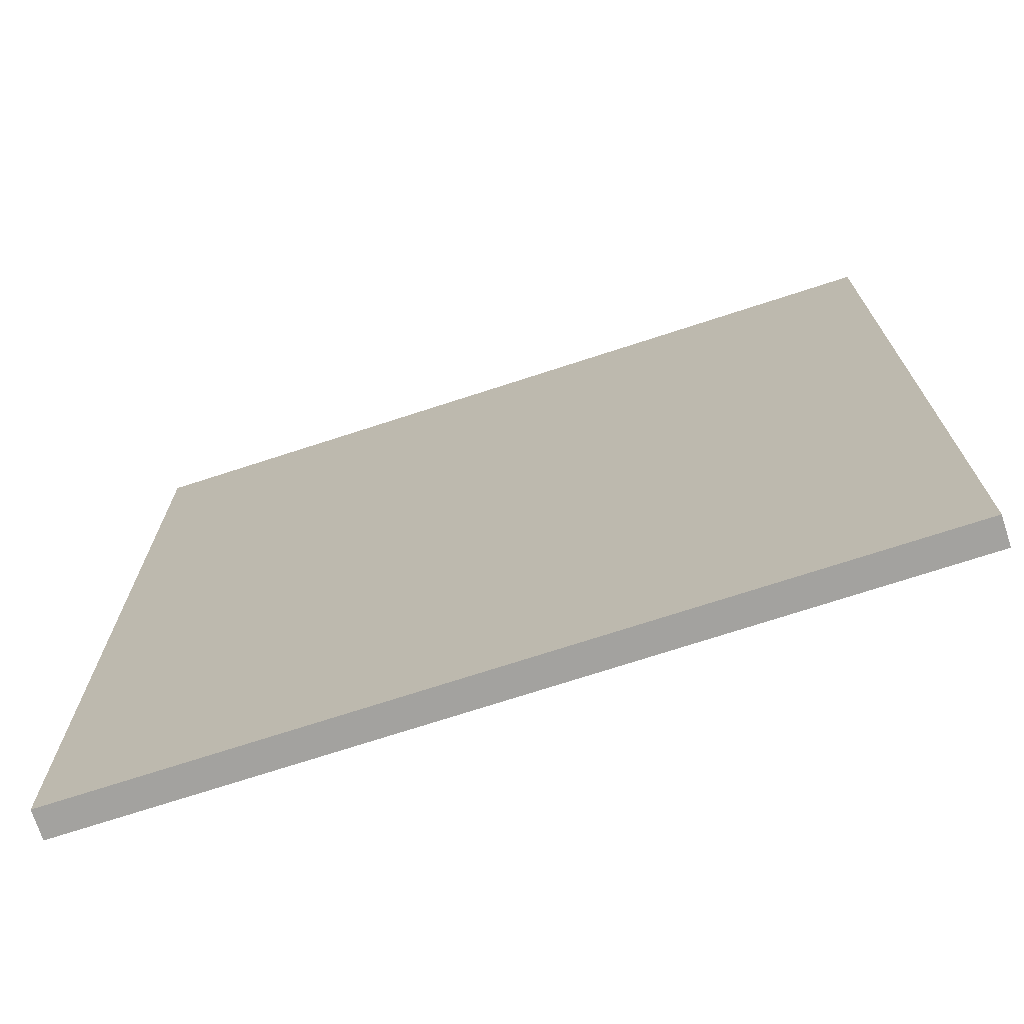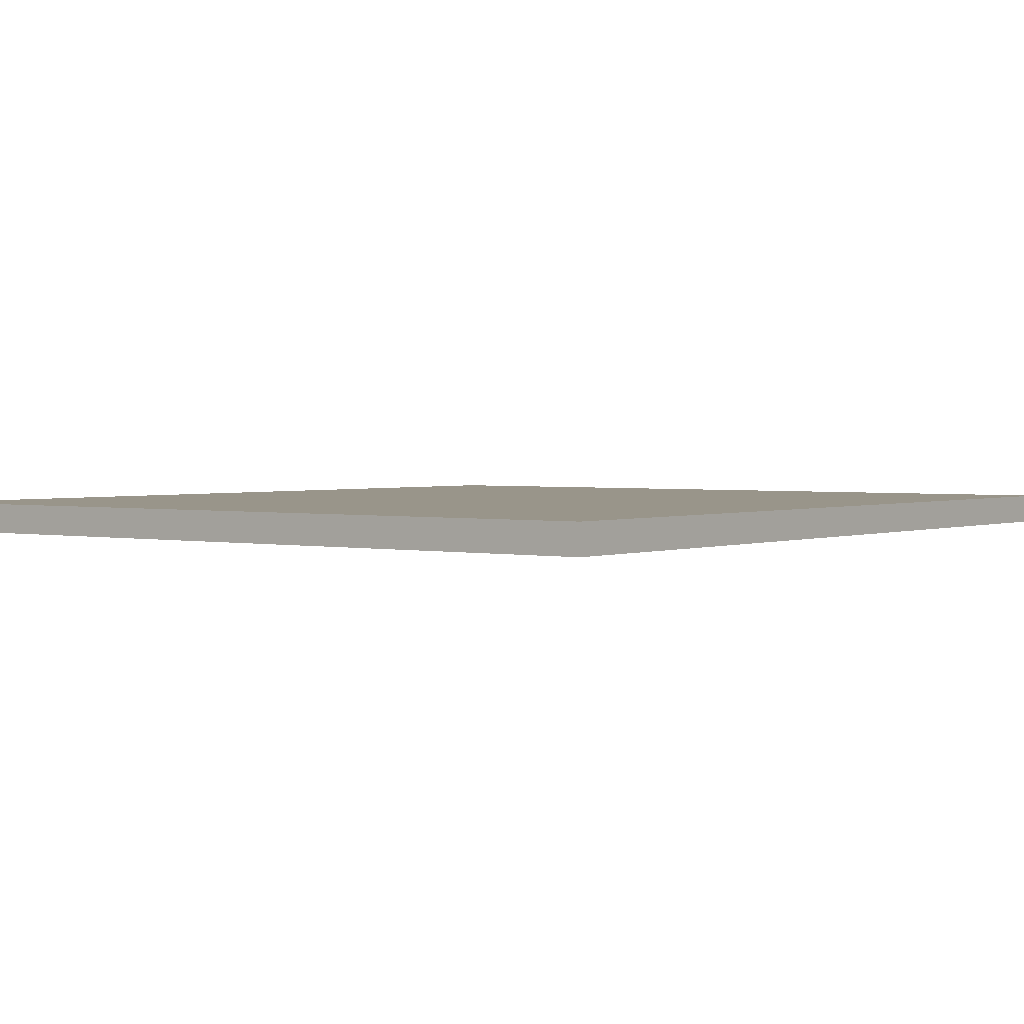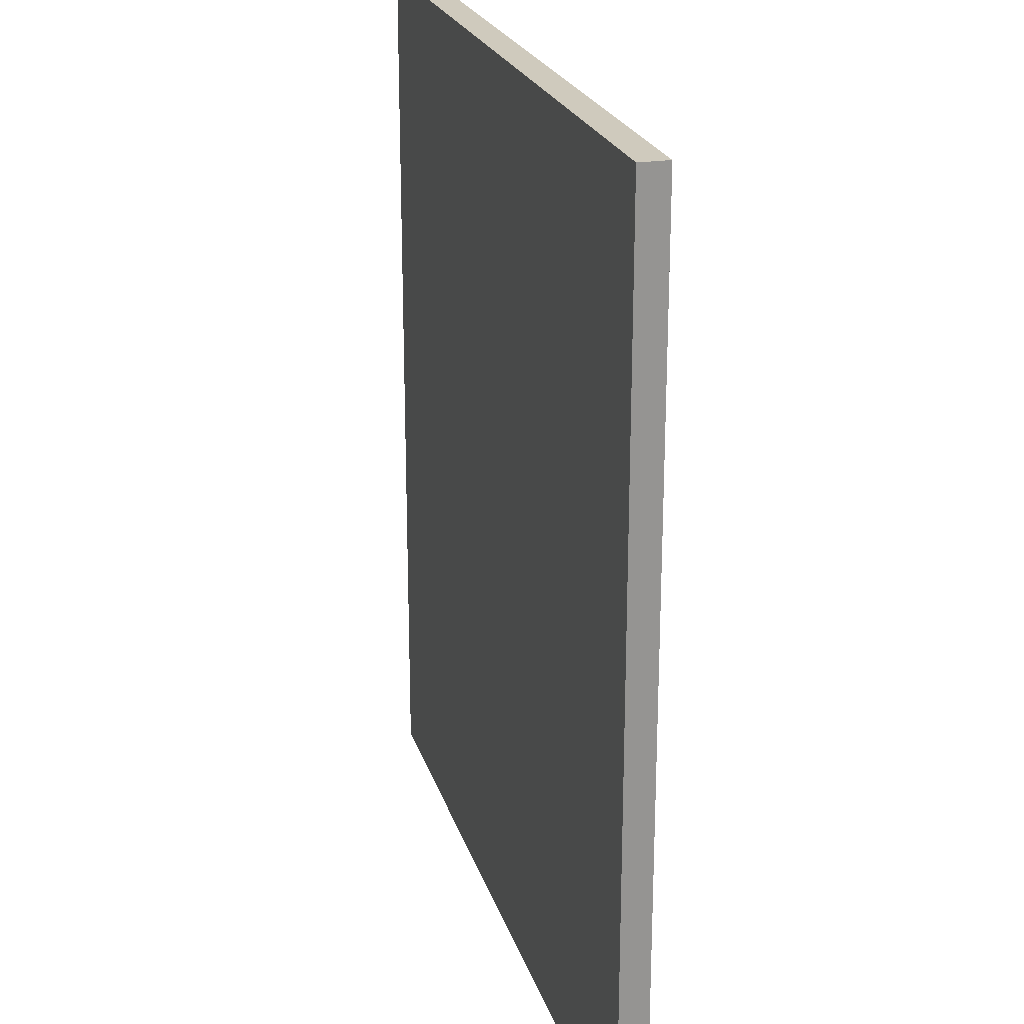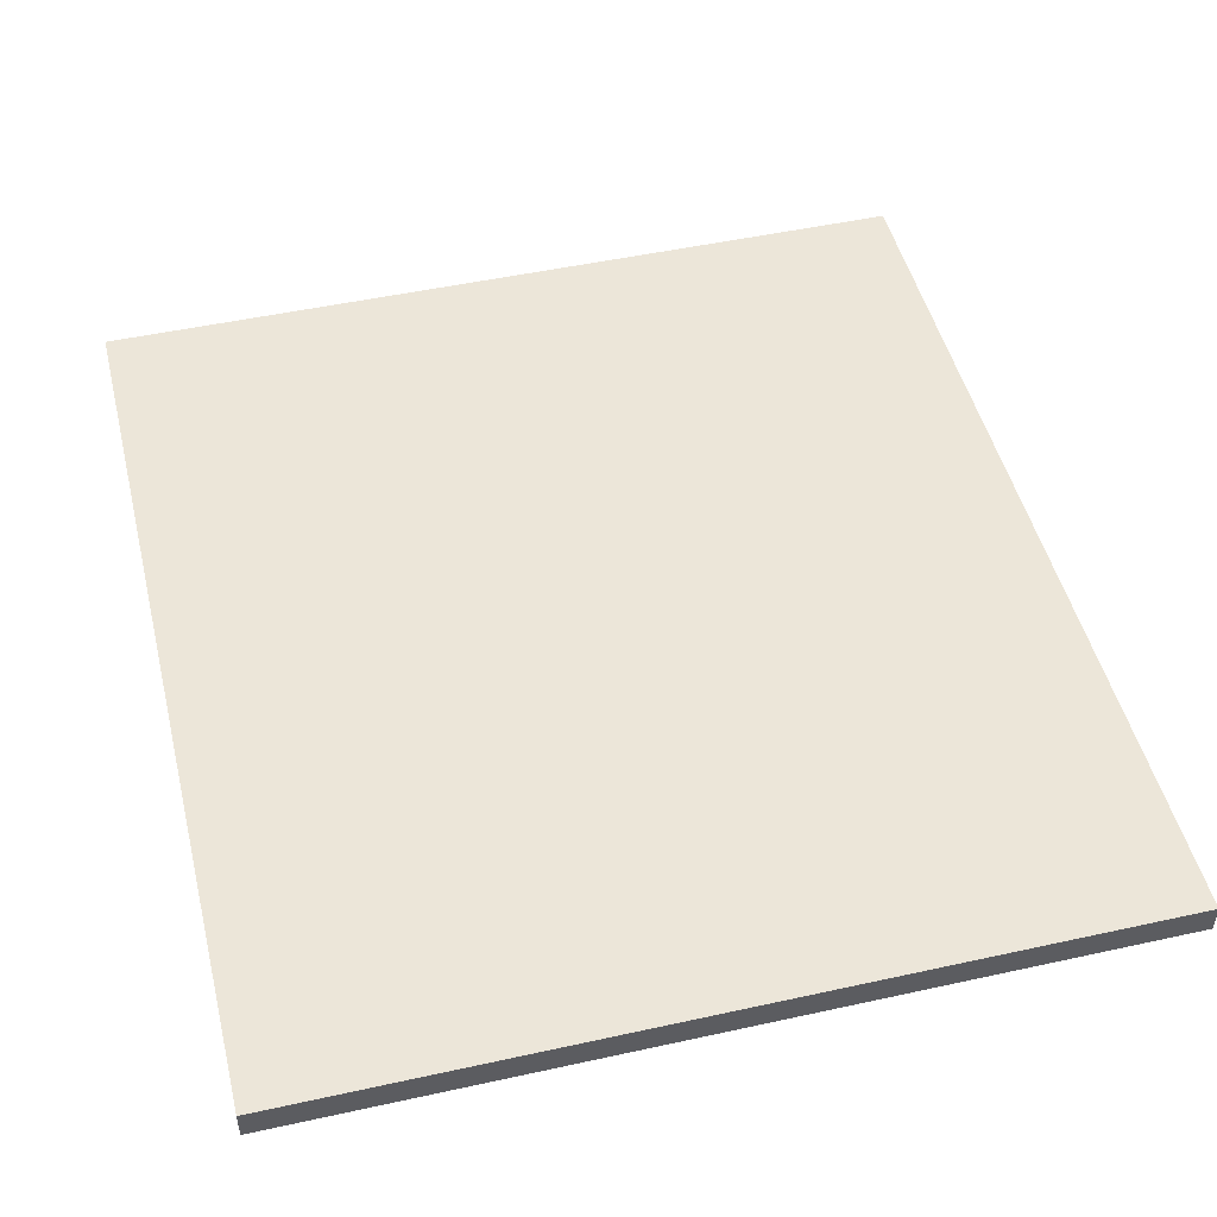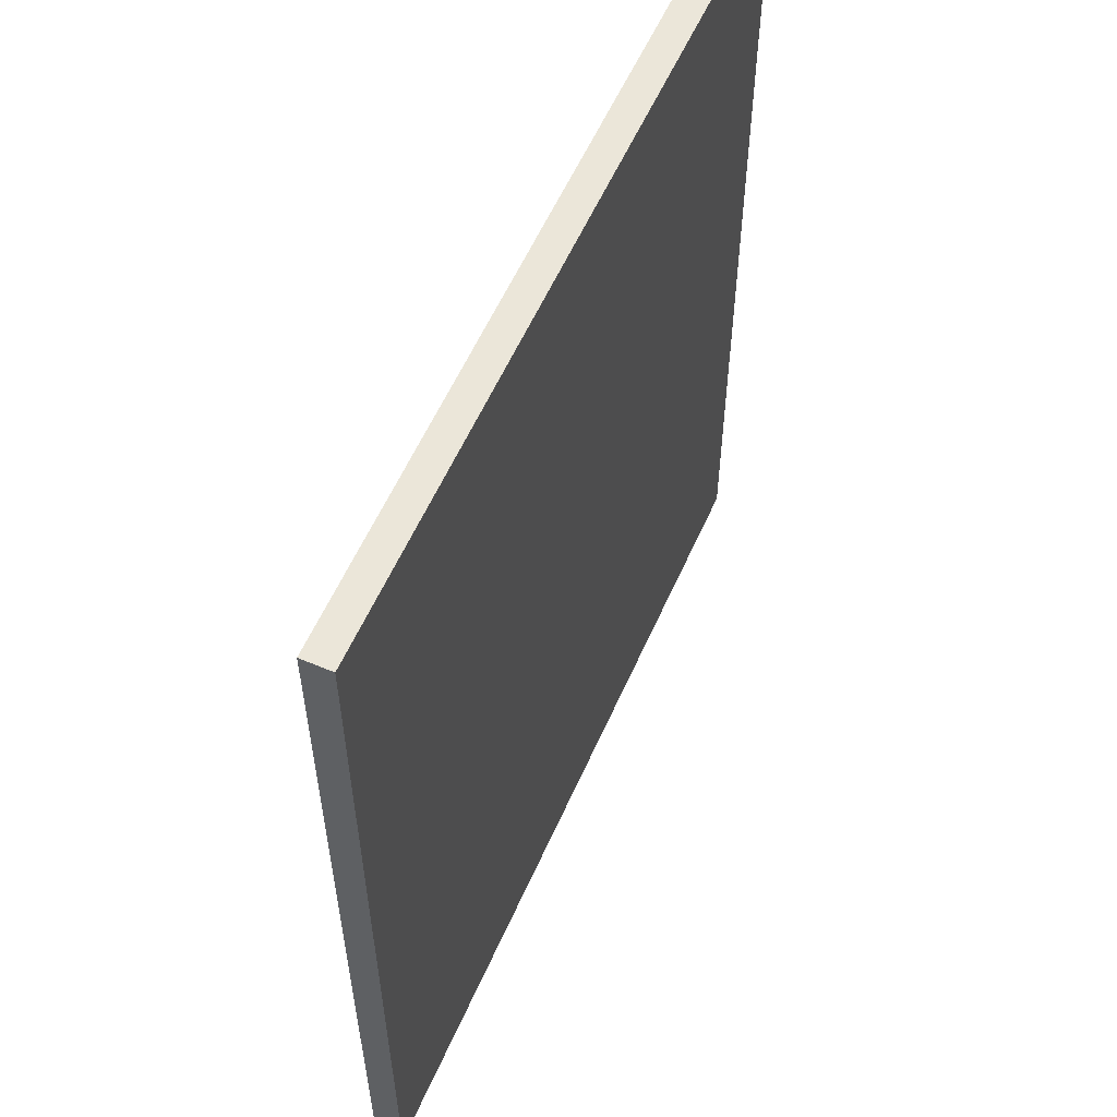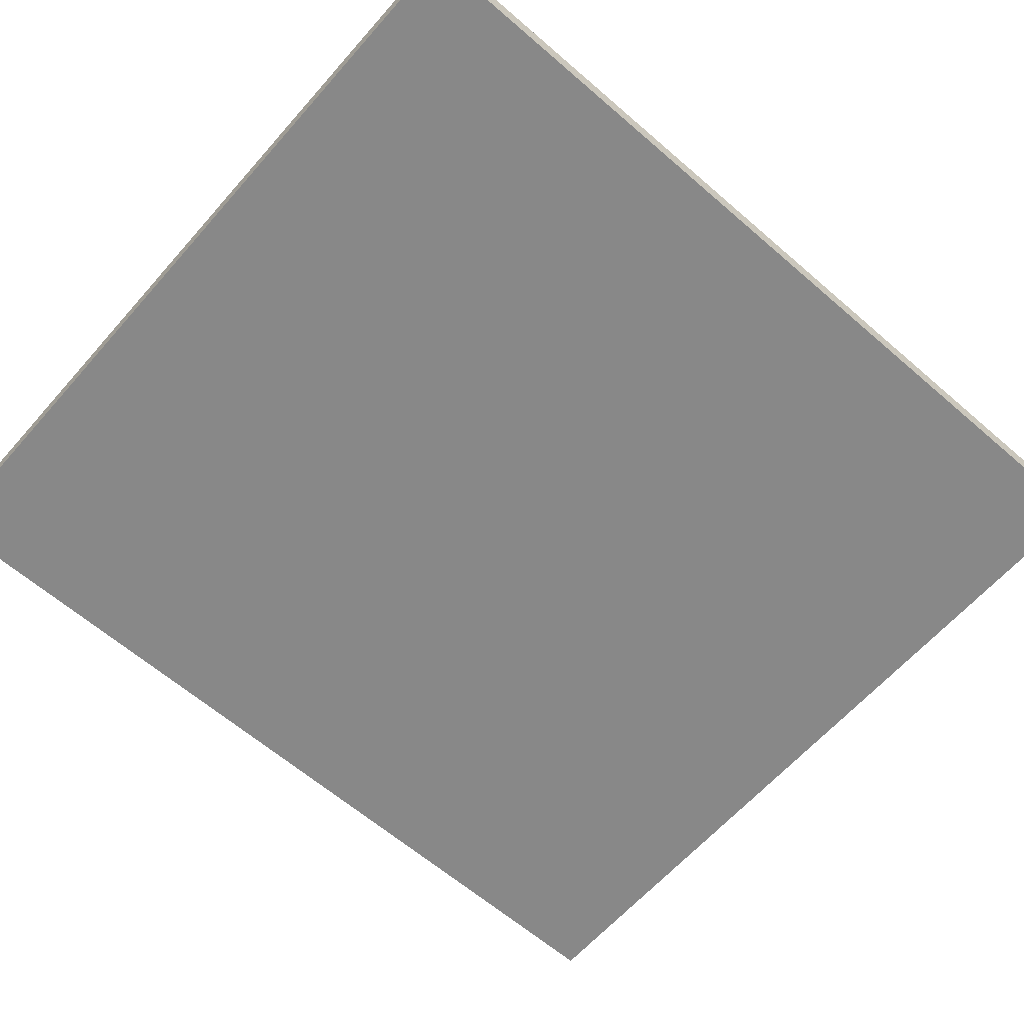
<metadata>
{"format":"obj","ext":"obj","renderer":"f3d","projection":"perspective","resolution":1024,"background":"white","views":[{"elev":-72.6,"azim":18.0,"up":"+Z"},{"elev":2.1,"azim":36.8,"up":"+Y"},{"elev":22.7,"azim":-105.3,"up":"+Z"},{"elev":48.7,"azim":166.2,"up":"+Y"},{"elev":57.5,"azim":-66.3,"up":"+Z"},{"elev":-62.7,"azim":-131.3,"up":"+Y"}]}
</metadata>
<code>
o PAREDE_CIMA.004_Plane.036
v 6.963 0.2468 -7.717
v -6.954 0.2468 -7.725
v 6.954 0.2468 7.725
v -6.963 0.2468 7.717
v 6.954 -0.2468 7.725
v 6.963 -0.2468 -7.717
v -6.954 -0.2468 -7.725
v -6.963 -0.2468 7.717
v 6.956 0.2468 4.637
v 6.957 0.2468 1.548
v 6.959 0.2468 -1.54
v 6.961 0.2468 -4.629
v 4.179 0.2468 -7.719
v 1.396 0.2468 -7.721
v -1.387 0.2468 -7.722
v -4.171 0.2468 -7.724
v -6.956 0.2468 -4.637
v -6.957 0.2468 -1.548
v -6.959 0.2468 1.54
v -6.961 0.2468 4.629
v -4.179 0.2468 7.719
v -1.396 0.2468 7.721
v 1.387 0.2468 7.722
v 4.171 0.2468 7.724
v 6.956 -0.2468 4.637
v 6.957 -0.2468 1.548
v 6.959 -0.2468 -1.54
v 6.961 -0.2468 -4.629
v 4.179 -0.2468 -7.719
v 1.396 -0.2468 -7.721
v -1.387 -0.2468 -7.722
v -4.171 -0.2468 -7.724
v -6.956 -0.2468 -4.637
v -6.957 -0.2468 -1.548
v -6.959 -0.2468 1.54
v -6.961 -0.2468 4.629
v -4.179 -0.2468 7.719
v -1.396 -0.2468 7.721
v 1.387 -0.2468 7.722
v 4.171 -0.2468 7.724
v -6.963 0.1481 7.717
v -6.963 0.04936 7.717
v -6.963 -0.04936 7.717
v -6.963 -0.1481 7.717
v -6.954 -0.1481 -7.725
v -6.954 -0.04936 -7.725
v -6.954 0.04936 -7.725
v -6.954 0.1481 -7.725
v 6.963 0.1481 -7.717
v 6.963 0.04936 -7.717
v 6.963 -0.04936 -7.717
v 6.963 -0.1481 -7.717
v 6.954 -0.1481 7.725
v 6.954 -0.04936 7.725
v 6.954 0.04936 7.725
v 6.954 0.1481 7.725
v 4.179 0.1481 -7.719
v 4.179 0.04936 -7.719
v 4.179 -0.04936 -7.719
v 4.179 -0.1481 -7.719
v 1.396 0.1481 -7.721
v 1.396 0.04936 -7.721
v 1.396 -0.04936 -7.721
v 1.396 -0.1481 -7.721
v -1.387 0.1481 -7.722
v -1.387 0.04936 -7.722
v -1.387 -0.04936 -7.722
v -1.387 -0.1481 -7.722
v -4.171 0.1481 -7.724
v -4.171 0.04936 -7.724
v -4.171 -0.04936 -7.724
v -4.171 -0.1481 -7.724
v -4.179 0.1481 7.719
v -4.179 0.04936 7.719
v -4.179 -0.04936 7.719
v -4.179 -0.1481 7.719
v -1.396 0.1481 7.721
v -1.396 0.04936 7.721
v -1.396 -0.04936 7.721
v -1.396 -0.1481 7.721
v 1.387 0.1481 7.722
v 1.387 0.04936 7.722
v 1.387 -0.04936 7.722
v 1.387 -0.1481 7.722
v 4.171 0.1481 7.724
v 4.171 0.04936 7.724
v 4.171 -0.04936 7.724
v 4.171 -0.1481 7.724
v 6.956 0.1481 4.637
v 6.956 0.04936 4.637
v 6.956 -0.04936 4.637
v 6.956 -0.1481 4.637
v 6.957 0.1481 1.548
v 6.957 0.04936 1.548
v 6.957 -0.04936 1.548
v 6.957 -0.1481 1.548
v 6.959 0.1481 -1.54
v 6.959 0.04936 -1.54
v 6.959 -0.04936 -1.54
v 6.959 -0.1481 -1.54
v 6.961 0.1481 -4.629
v 6.961 0.04936 -4.629
v 6.961 -0.04936 -4.629
v 6.961 -0.1481 -4.629
v -6.956 0.1481 -4.637
v -6.956 0.04936 -4.637
v -6.956 -0.04936 -4.637
v -6.956 -0.1481 -4.637
v -6.957 0.1481 -1.548
v -6.957 0.04936 -1.548
v -6.957 -0.04936 -1.548
v -6.957 -0.1481 -1.548
v -6.959 0.1481 1.54
v -6.959 0.04936 1.54
v -6.959 -0.04936 1.54
v -6.959 -0.1481 1.54
v -6.961 0.1481 4.629
v -6.961 0.04936 4.629
v -6.961 -0.04936 4.629
v -6.961 -0.1481 4.629
v 4.178 -0.2468 -4.63
v 4.176 -0.2468 -1.542
v 4.174 -0.2468 1.547
v 4.172 -0.2468 4.635
v 1.394 -0.2468 -4.632
v 1.393 -0.2468 -1.543
v 1.391 -0.2468 1.545
v 1.389 -0.2468 4.634
v -1.389 -0.2468 -4.634
v -1.391 -0.2468 -1.545
v -1.393 -0.2468 1.543
v -1.394 -0.2468 4.632
v -4.172 -0.2468 -4.635
v -4.174 -0.2468 -1.547
v -4.176 -0.2468 1.542
v -4.178 -0.2468 4.63
v 4.178 0.2468 -4.63
v 1.394 0.2468 -4.632
v -1.389 0.2468 -4.634
v -4.172 0.2468 -4.635
v 4.176 0.2468 -1.542
v 1.393 0.2468 -1.543
v -1.391 0.2468 -1.545
v -4.174 0.2468 -1.547
v 4.174 0.2468 1.547
v 1.391 0.2468 1.545
v -1.393 0.2468 1.543
v -4.176 0.2468 1.542
v 4.172 0.2468 4.635
v 1.389 0.2468 4.634
v -1.394 0.2468 4.632
v -4.178 0.2468 4.63
f 152 20 4 21
f 136 37 8 36
f 120 36 8 44
f 104 28 6 52
f 88 40 5 53
f 72 32 7 45
f 52 6 29 60
f 60 29 30 64
f 64 30 31 68
f 68 31 32 72
f 1 49 57 13
f 49 50 58 57
f 50 51 59 58
f 51 52 60 59
f 13 57 61 14
f 57 58 62 61
f 58 59 63 62
f 59 60 64 63
f 14 61 65 15
f 61 62 66 65
f 62 63 67 66
f 63 64 68 67
f 15 65 69 16
f 65 66 70 69
f 66 67 71 70
f 67 68 72 71
f 16 69 48 2
f 69 70 47 48
f 70 71 46 47
f 71 72 45 46
f 44 8 37 76
f 76 37 38 80
f 80 38 39 84
f 84 39 40 88
f 4 41 73 21
f 41 42 74 73
f 42 43 75 74
f 43 44 76 75
f 21 73 77 22
f 73 74 78 77
f 74 75 79 78
f 75 76 80 79
f 22 77 81 23
f 77 78 82 81
f 78 79 83 82
f 79 80 84 83
f 23 81 85 24
f 81 82 86 85
f 82 83 87 86
f 83 84 88 87
f 24 85 56 3
f 85 86 55 56
f 86 87 54 55
f 87 88 53 54
f 53 5 25 92
f 92 25 26 96
f 96 26 27 100
f 100 27 28 104
f 3 56 89 9
f 56 55 90 89
f 55 54 91 90
f 54 53 92 91
f 9 89 93 10
f 89 90 94 93
f 90 91 95 94
f 91 92 96 95
f 10 93 97 11
f 93 94 98 97
f 94 95 99 98
f 95 96 100 99
f 11 97 101 12
f 97 98 102 101
f 98 99 103 102
f 99 100 104 103
f 12 101 49 1
f 101 102 50 49
f 102 103 51 50
f 103 104 52 51
f 45 7 33 108
f 108 33 34 112
f 112 34 35 116
f 116 35 36 120
f 2 48 105 17
f 48 47 106 105
f 47 46 107 106
f 46 45 108 107
f 17 105 109 18
f 105 106 110 109
f 106 107 111 110
f 107 108 112 111
f 18 109 113 19
f 109 110 114 113
f 110 111 115 114
f 111 112 116 115
f 19 113 117 20
f 113 114 118 117
f 114 115 119 118
f 115 116 120 119
f 20 117 41 4
f 117 118 42 41
f 118 119 43 42
f 119 120 44 43
f 25 5 40 124
f 124 40 39 128
f 128 39 38 132
f 132 38 37 136
f 6 28 121 29
f 28 27 122 121
f 27 26 123 122
f 26 25 124 123
f 29 121 125 30
f 121 122 126 125
f 122 123 127 126
f 123 124 128 127
f 30 125 129 31
f 125 126 130 129
f 126 127 131 130
f 127 128 132 131
f 31 129 133 32
f 129 130 134 133
f 130 131 135 134
f 131 132 136 135
f 32 133 33 7
f 133 134 34 33
f 134 135 35 34
f 135 136 36 35
f 16 2 17 140
f 140 17 18 144
f 144 18 19 148
f 148 19 20 152
f 1 13 137 12
f 13 14 138 137
f 14 15 139 138
f 15 16 140 139
f 12 137 141 11
f 137 138 142 141
f 138 139 143 142
f 139 140 144 143
f 11 141 145 10
f 141 142 146 145
f 142 143 147 146
f 143 144 148 147
f 10 145 149 9
f 145 146 150 149
f 146 147 151 150
f 147 148 152 151
f 9 149 24 3
f 149 150 23 24
f 150 151 22 23
f 151 152 21 22

</code>
